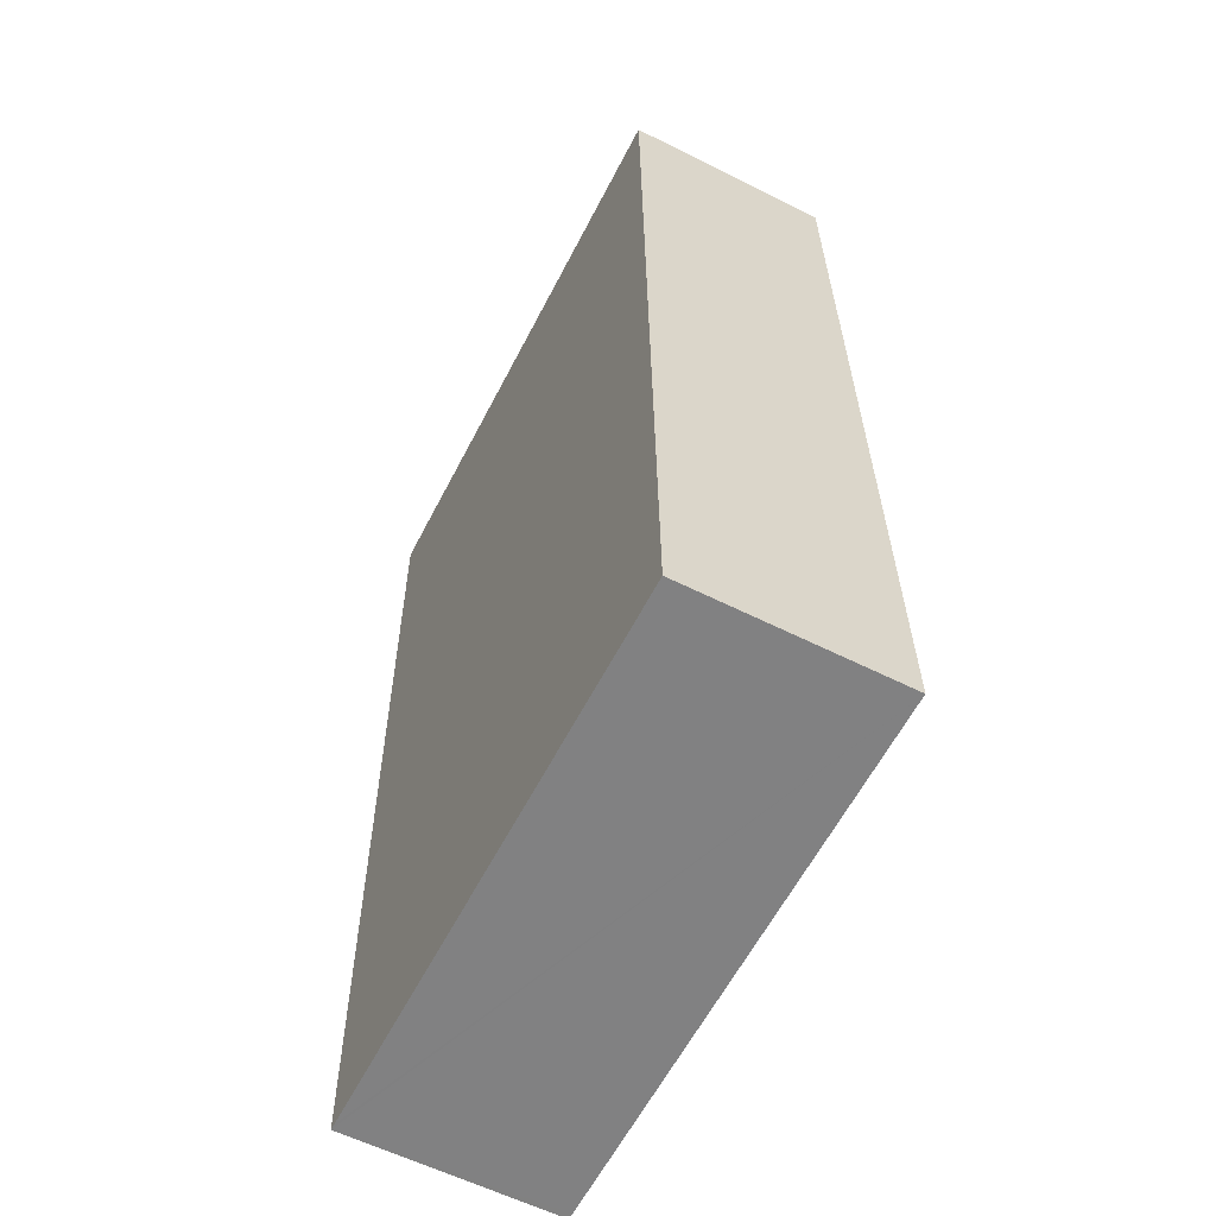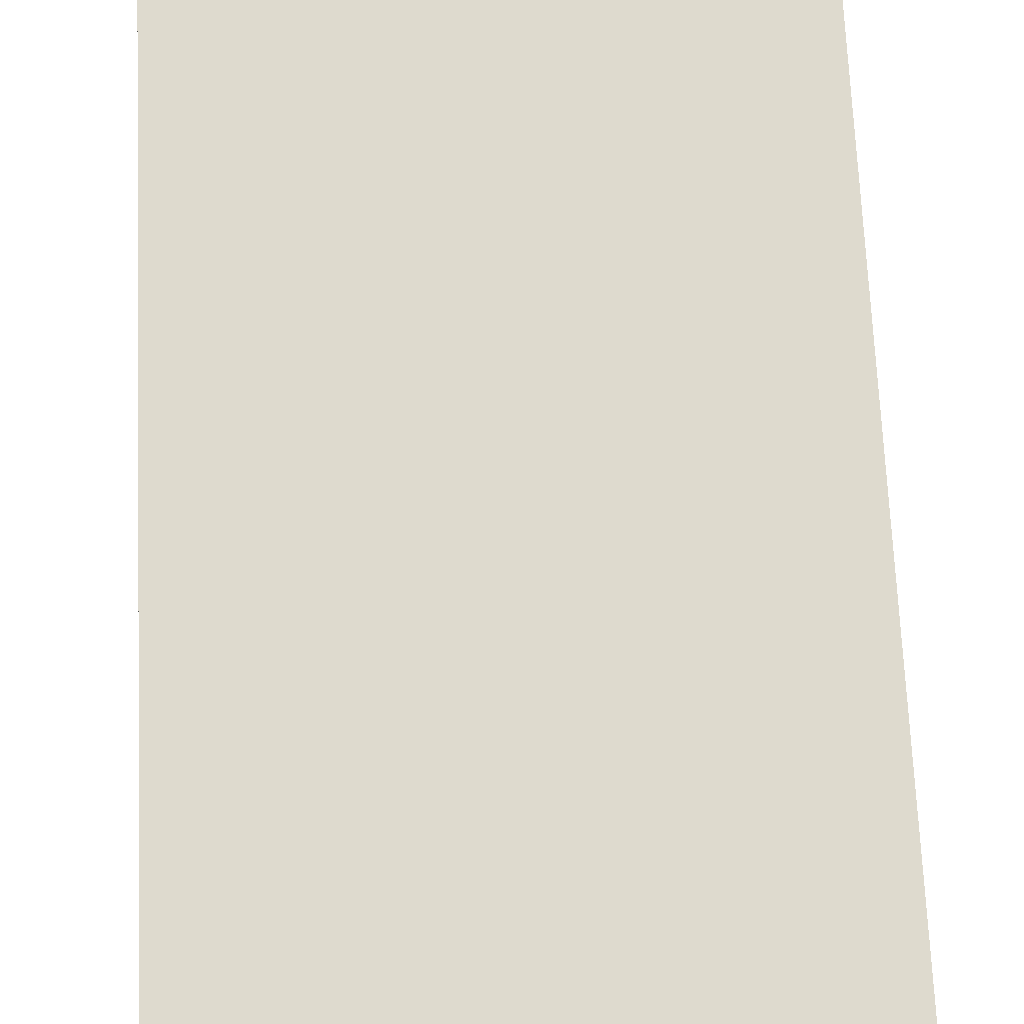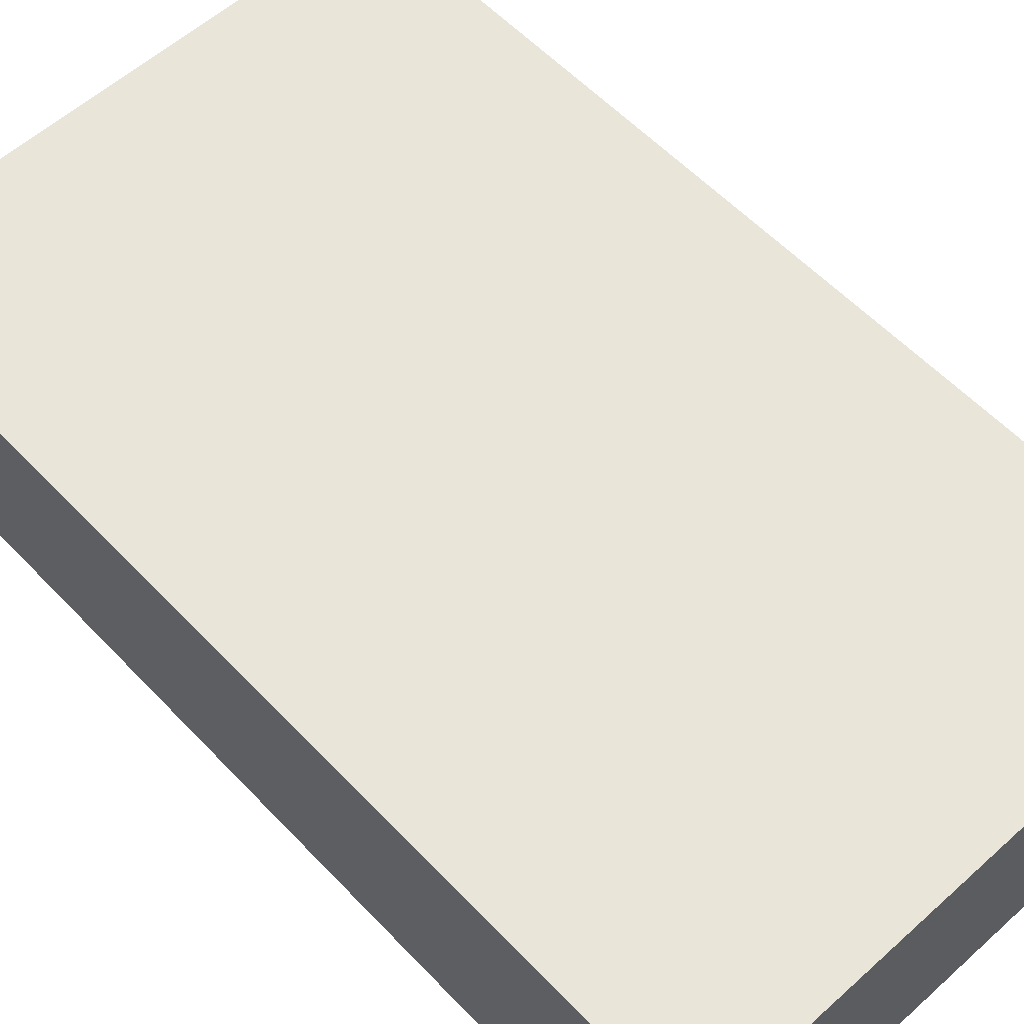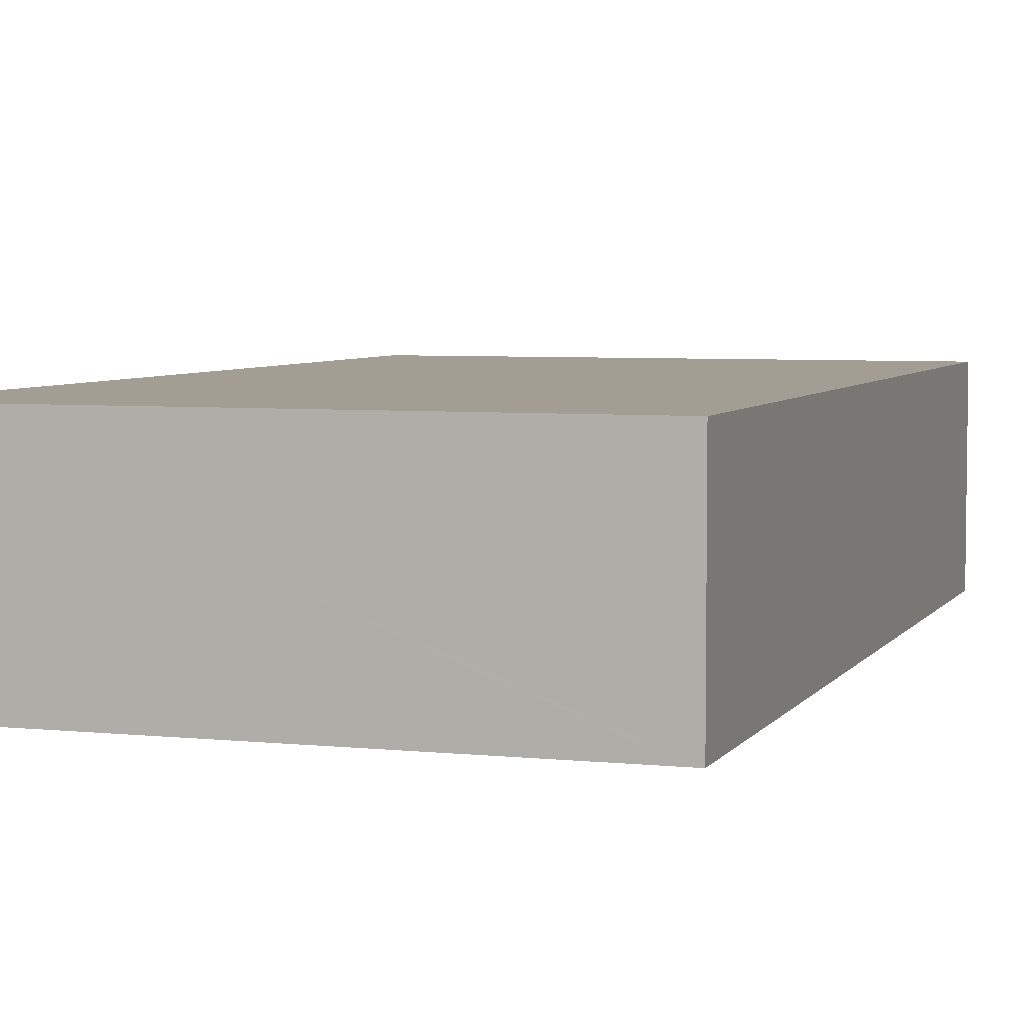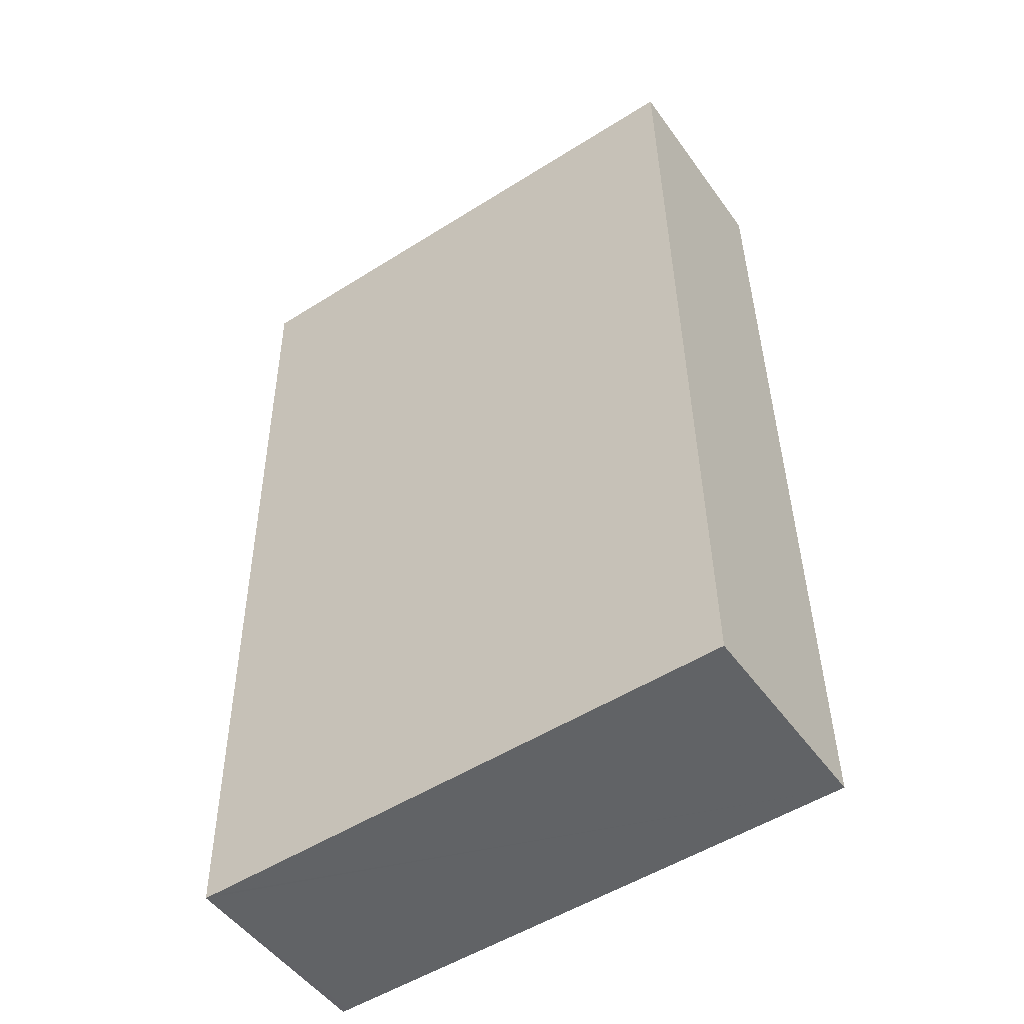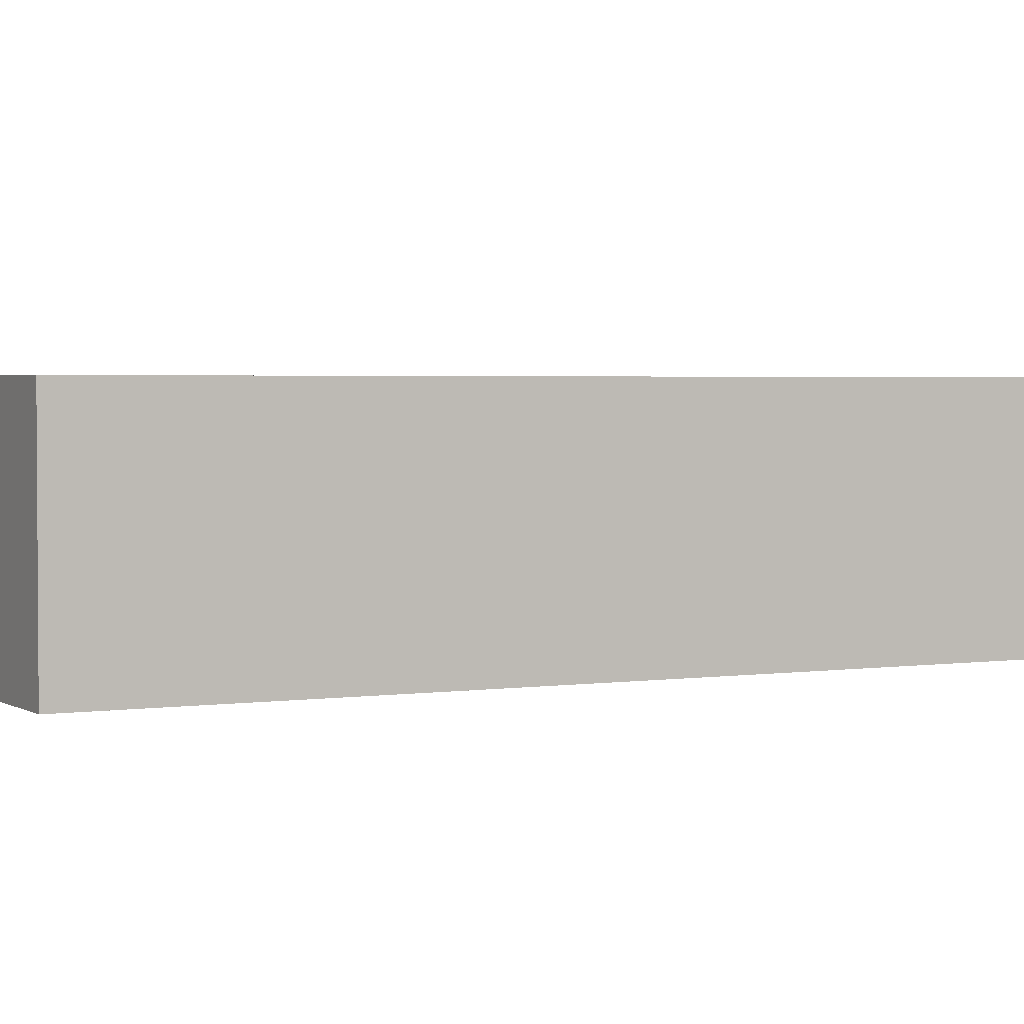
<metadata>
{"format":"obj","ext":"obj","renderer":"f3d","projection":"perspective","resolution":1024,"background":"white","views":[{"elev":-59.7,"azim":62.8,"up":"+Z"},{"elev":71.3,"azim":176.7,"up":"+Y"},{"elev":58.0,"azim":-43.7,"up":"+Y"},{"elev":5.1,"azim":-162.4,"up":"+Y"},{"elev":-50.3,"azim":34.4,"up":"+Z"},{"elev":2.5,"azim":61.6,"up":"+Y"}]}
</metadata>
<code>
v  2.24 2.704 0.03
v  0.006 2.704 -0.454
v  0 2.704 1.656e-16
v  0.157 2.704 -11.83
v  0.163 2.704 -12.29
v  0.25 2.704 -12.29
v  7.369 2.704 -12.2
v  7.206 2.704 0.096
v  7.21 2.704 -0.198
v  0.163 7.527e-16 -12.29
v  0.25 7.526e-16 -12.29
v  7.369 7.468e-16 -12.2
v  0.157 7.246e-16 -11.83
v  0.006 2.78e-17 -0.454
v  0 0 0
v  2.24 -1.837e-18 0.03
v  7.206 -5.878e-18 0.096
v  7.21 1.212e-17 -0.198
g defaultobject
f 1 2 3
f 2 1 4
f 4 1 5
f 5 1 6
f 6 1 7
f 7 1 8
f 7 8 9
f 6 10 5
f 10 6 7
f 10 7 11
f 11 7 12
f 10 4 5
f 4 10 2
f 2 10 13
f 2 13 14
f 2 14 3
f 3 14 15
f 15 1 3
f 1 15 8
f 8 15 16
f 8 16 17
f 17 9 8
f 9 17 7
f 7 17 12
f 12 17 18
f 14 16 15
f 16 14 17
f 17 14 18
f 18 14 12
f 12 14 13
f 12 13 10
f 12 10 11

</code>
